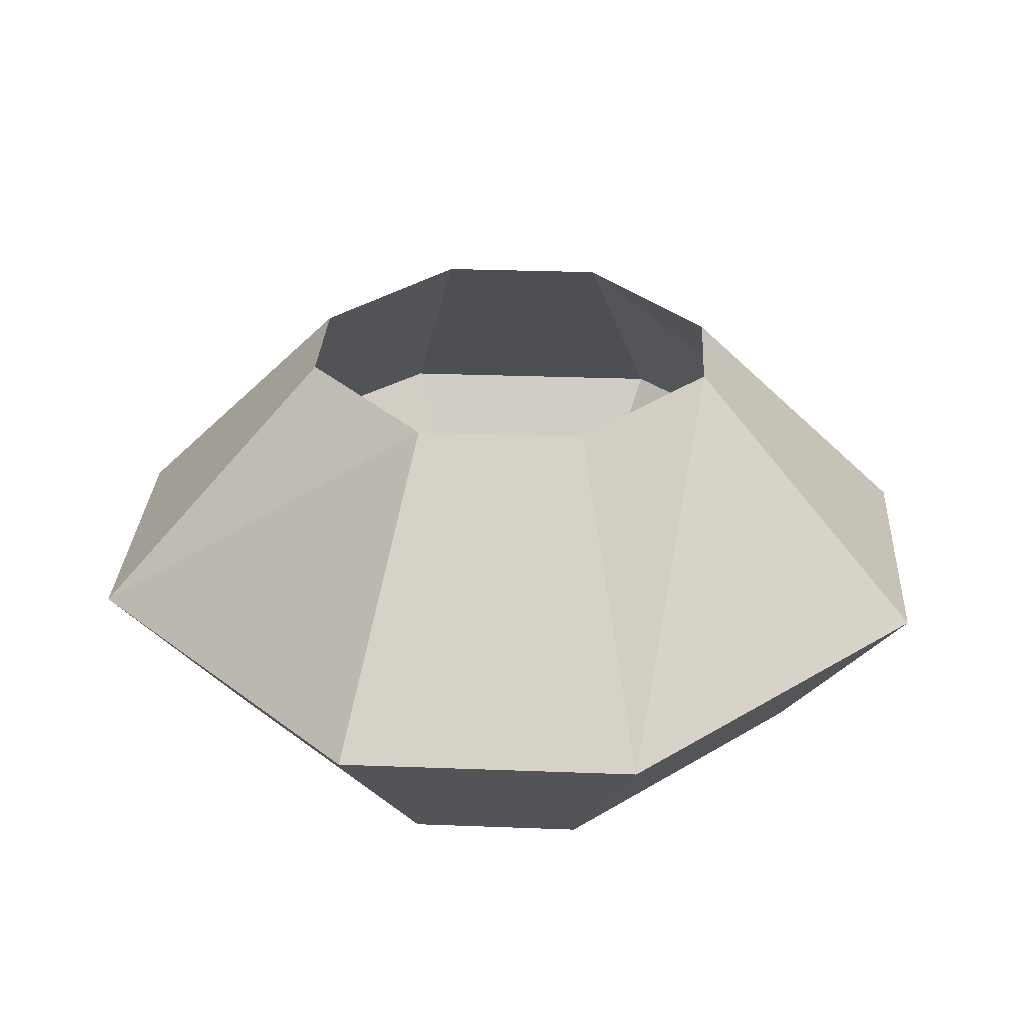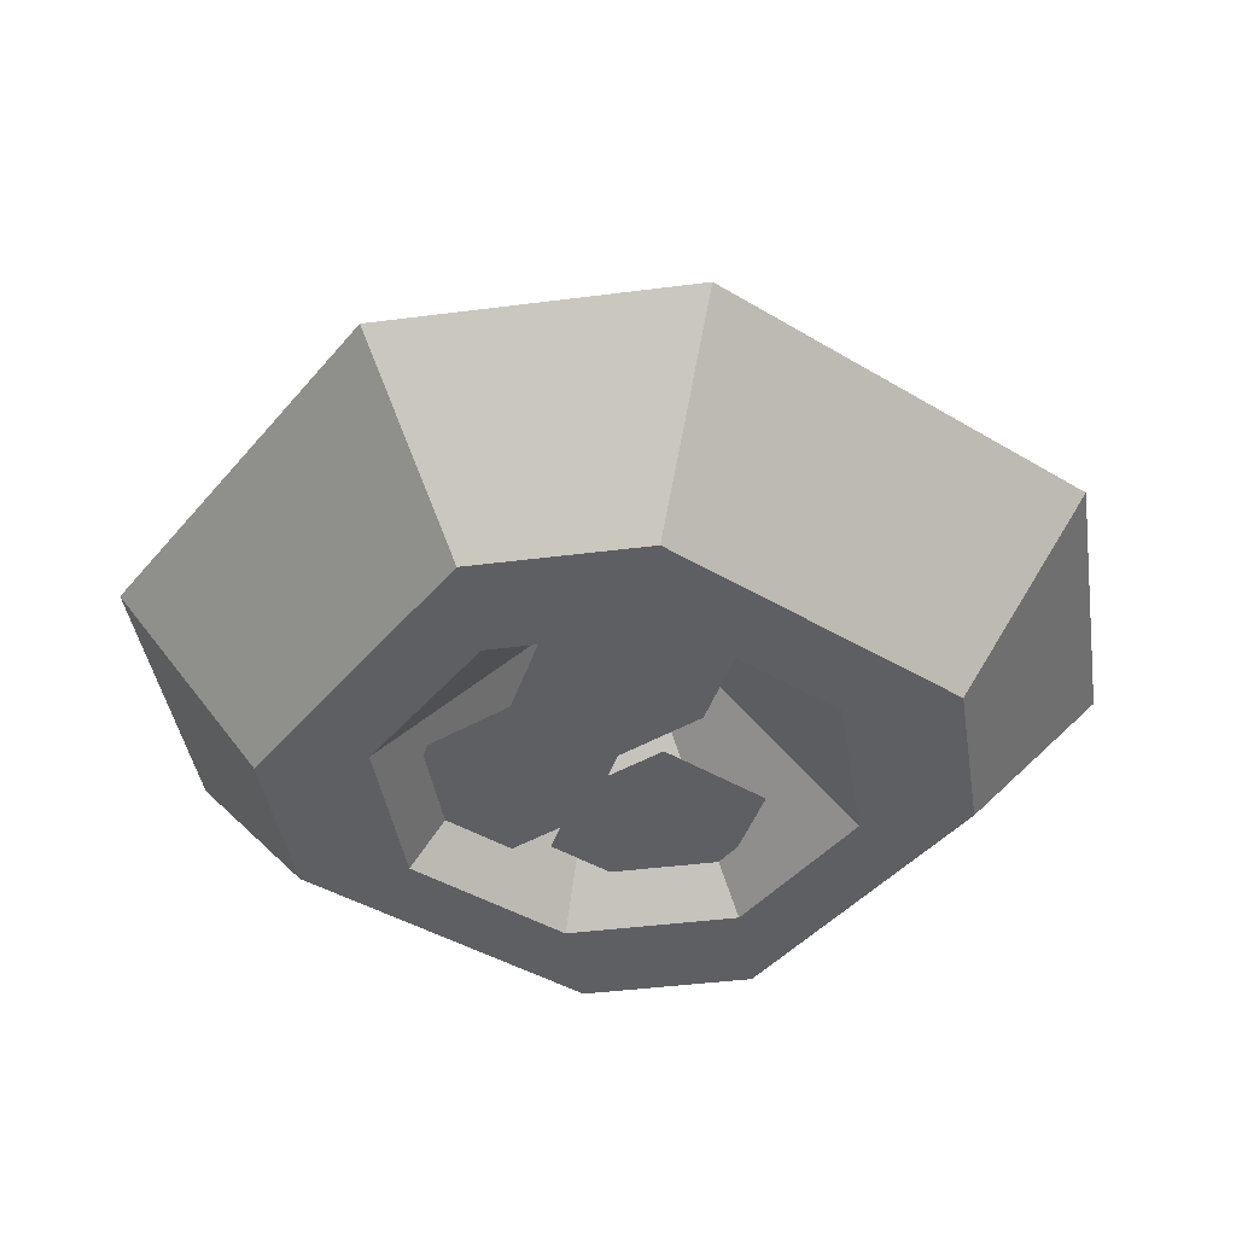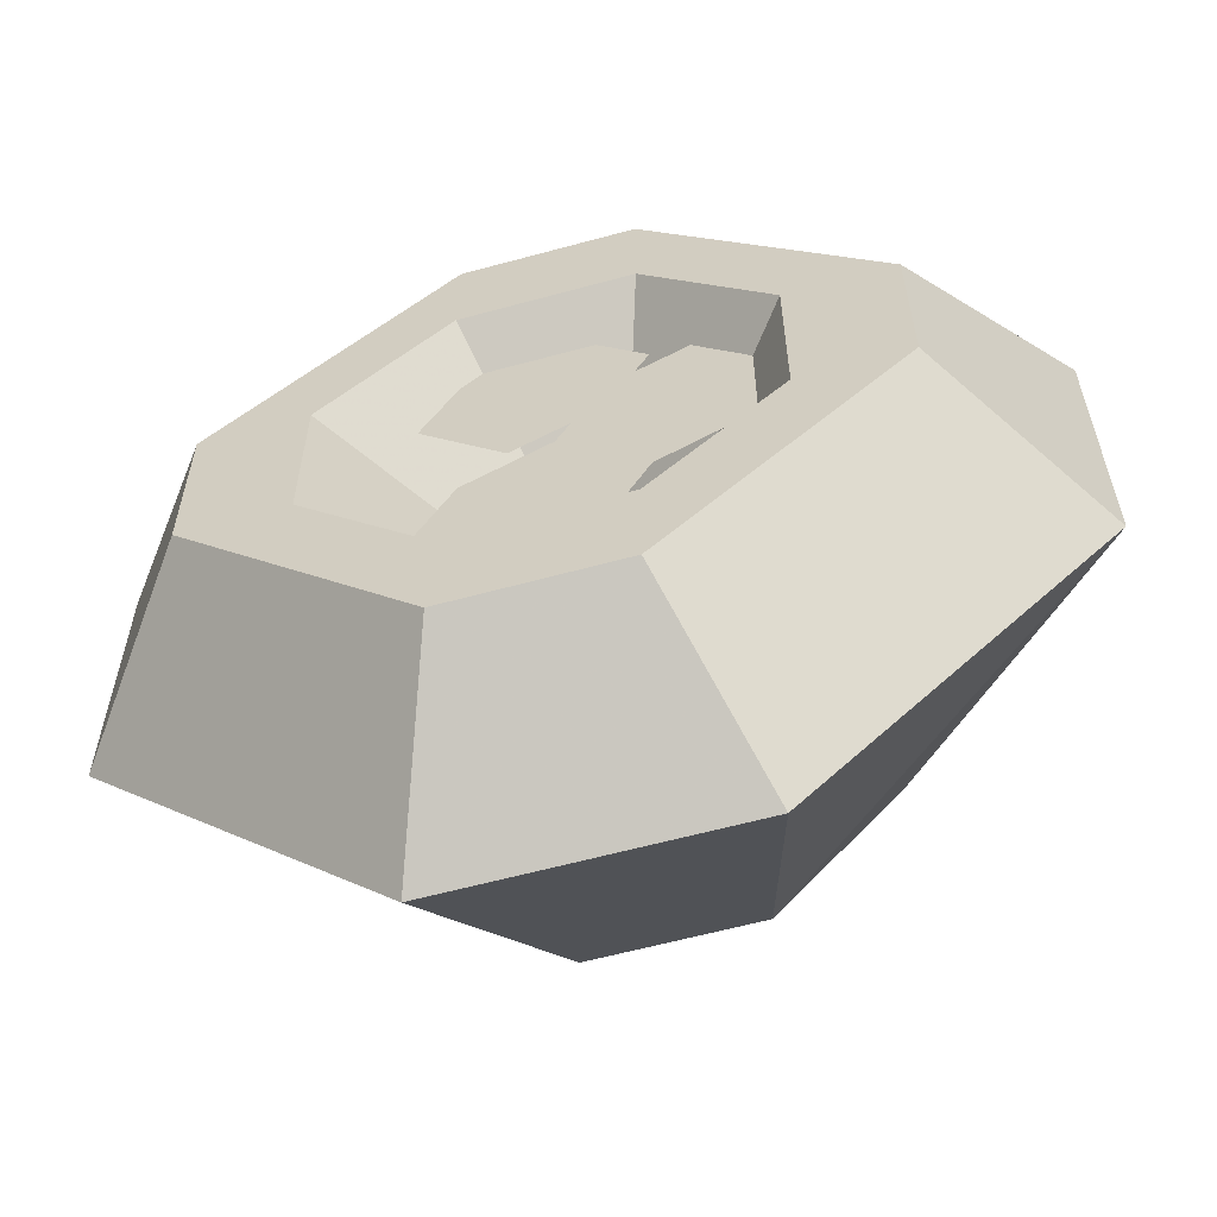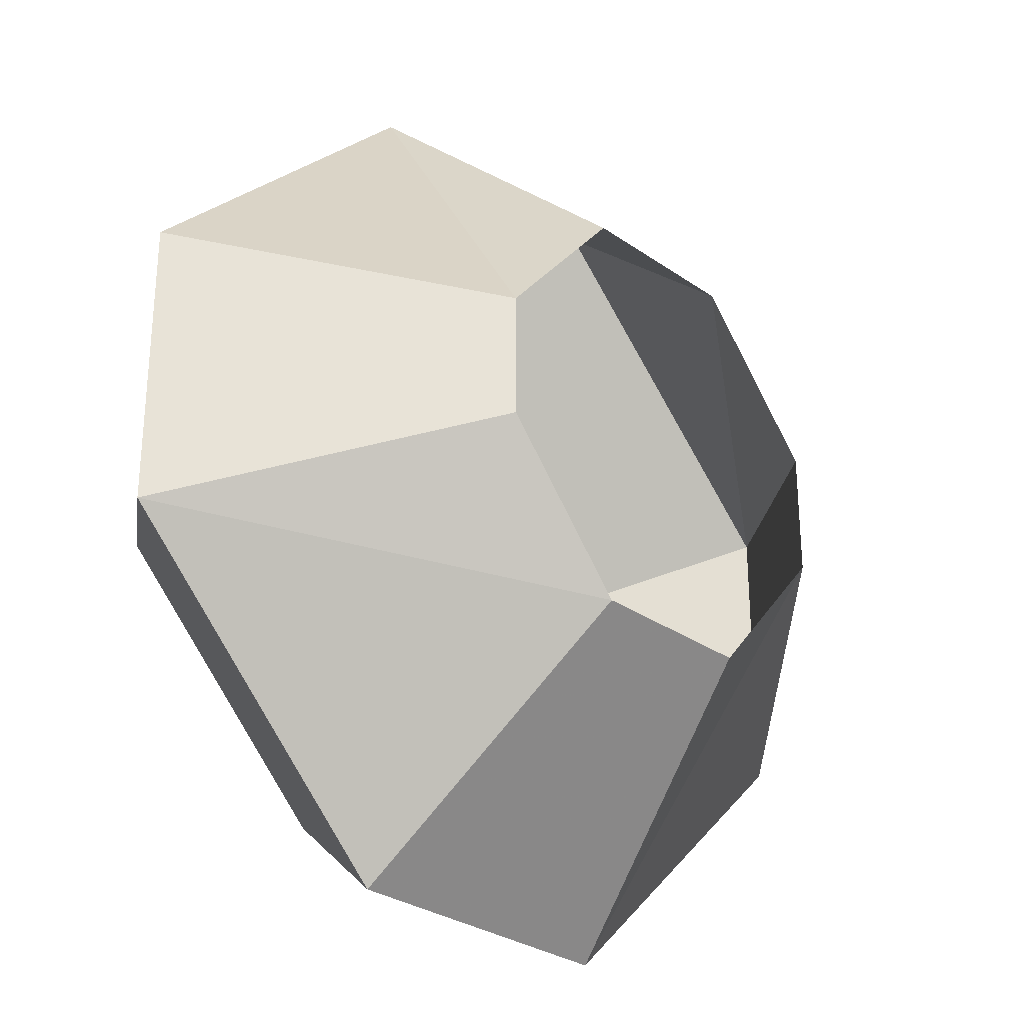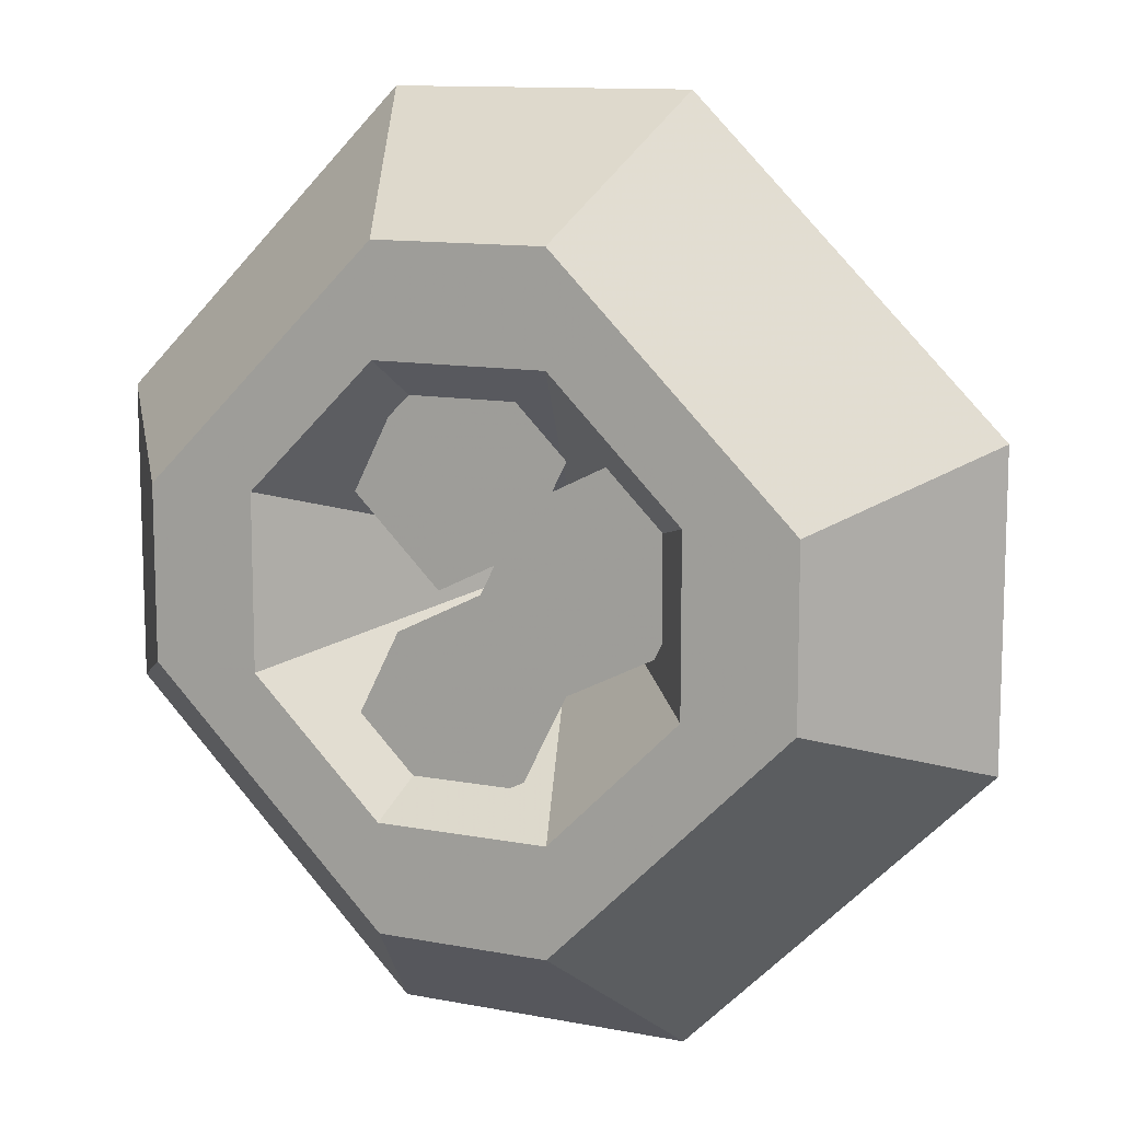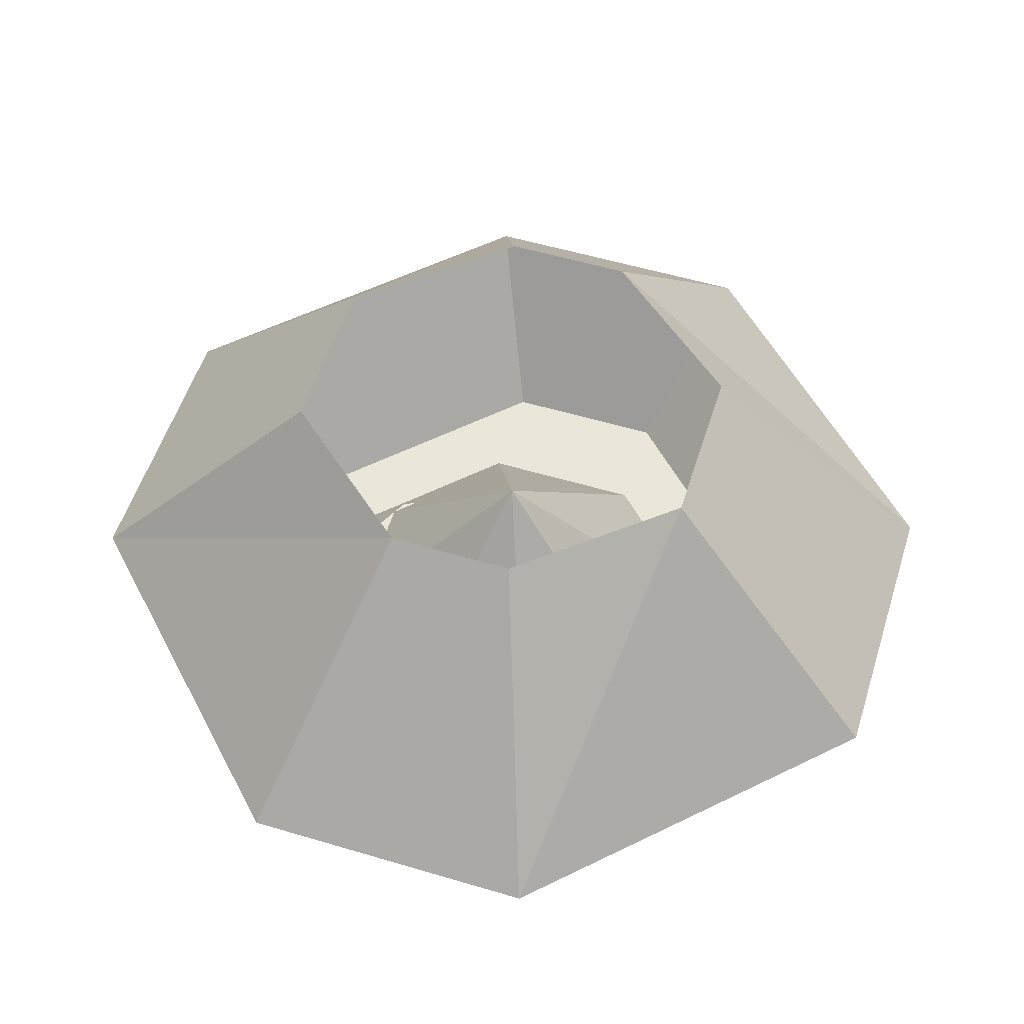
<metadata>
{"format":"obj","ext":"obj","renderer":"f3d","projection":"perspective","resolution":1024,"background":"white","views":[{"elev":29.6,"azim":3.2,"up":"+Y"},{"elev":-41.7,"azim":-171.1,"up":"+Y"},{"elev":-60.4,"azim":15.6,"up":"+Z"},{"elev":-29.5,"azim":134.3,"up":"+Z"},{"elev":11.6,"azim":25.0,"up":"+Z"},{"elev":54.7,"azim":107.5,"up":"+Y"}]}
</metadata>
<code>
o object/money_pot
v -4 0 10
v -10 0 3
v -21 -12 7
v -7 -12 21
v 4 0 10
v 7 -12 21
v 10 0 3
v 21 -12 7
v 10 0 -3
v 21 -12 -7
v 4 0 -10
v 7 -12 -21
v -4 0 -10
v -7 -12 -21
v -10 0 -3
v -21 -12 -7
v -15 -20 -4
v -15 -20 4
v -4 -20 15
v 4 -20 15
v 15 -20 4
v 15 -20 -4
v 4 -20 -15
v -4 -20 -15
v -10 -20 -4
v -10 -20 4
v -4 -20 10
v 4 -20 10
v 10 -20 4
v 10 -20 -4
v 4 -20 -10
v -4 -20 -10
v 0 -8 0
v -4 -18 8
v -6 -18 4
v -2 -18 0
v 2 -18 2
v 4 -18 6
v 0 -18 10
v 2 -18 4
v 0 -18 0
v 4 -18 -4
v 8 -18 -2
v 10 -18 2
v 6 -18 6
v -4 -18 -2
v -6 -18 -6
v -2 -18 -10
v 2 -18 -8
f 1 2 3
f 1 3 4
f 1 4 5
f 5 4 6
f 5 6 7
f 7 6 8
f 7 8 9
f 9 8 10
f 9 10 11
f 11 10 12
f 11 12 13
f 13 12 14
f 13 14 15
f 15 14 16
f 15 16 2
f 2 16 3
f 3 16 17
f 3 17 18
f 3 18 4
f 4 18 19
f 4 19 6
f 6 19 20
f 6 20 8
f 8 20 21
f 8 21 10
f 10 21 22
f 10 22 12
f 12 22 23
f 12 23 14
f 14 23 24
f 14 24 16
f 16 24 17
f 17 24 25
f 17 25 26
f 17 26 18
f 18 26 19
f 19 26 27
f 19 27 28
f 19 28 20
f 20 28 29
f 20 29 21
f 21 29 30
f 21 30 22
f 22 30 31
f 22 31 23
f 23 31 32
f 23 32 24
f 24 32 25
f 25 32 33
f 25 33 26
f 26 33 27
f 27 33 28
f 28 33 29
f 29 33 30
f 30 33 31
f 31 33 32
f 34 35 36
f 34 36 37
f 34 37 38
f 34 38 39
f 40 41 42
f 40 42 43
f 40 43 44
f 40 44 45
f 46 47 48
f 46 48 49
f 46 49 42
f 46 42 41

</code>
